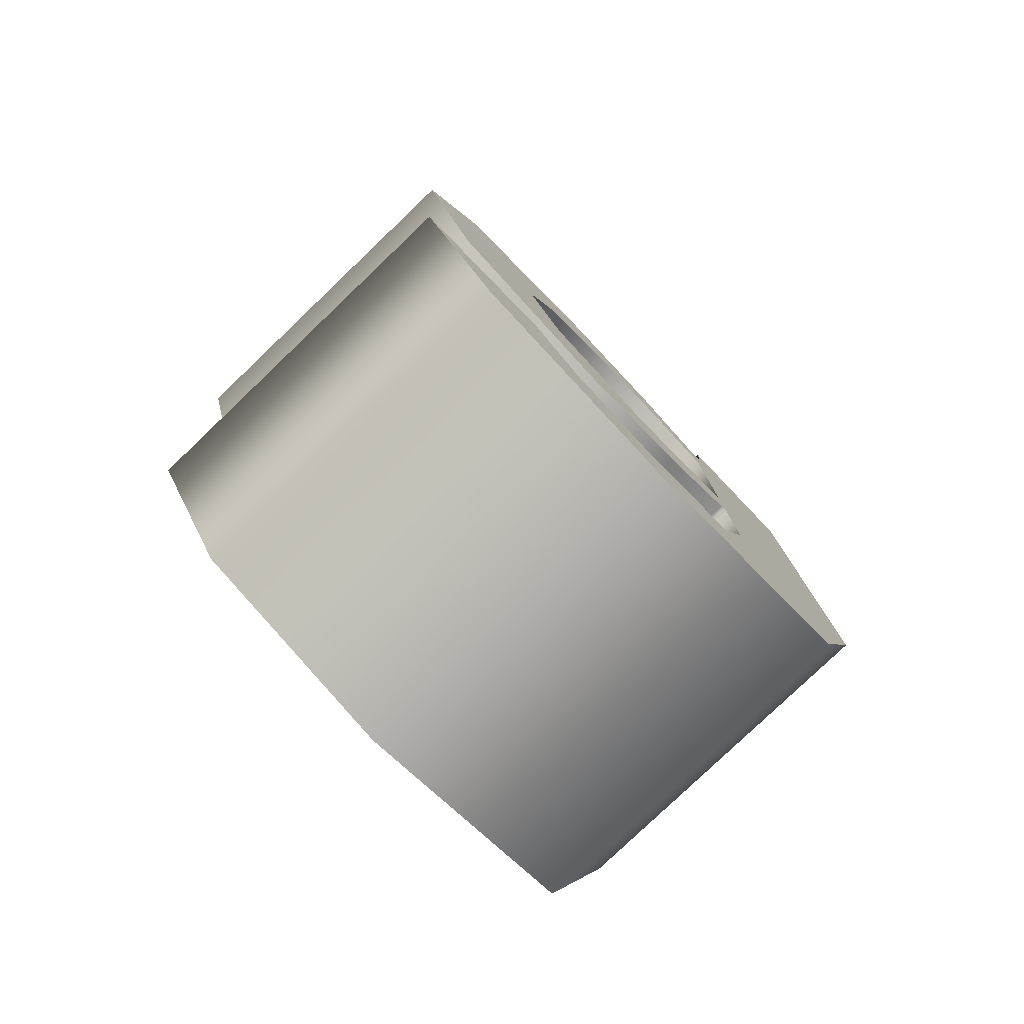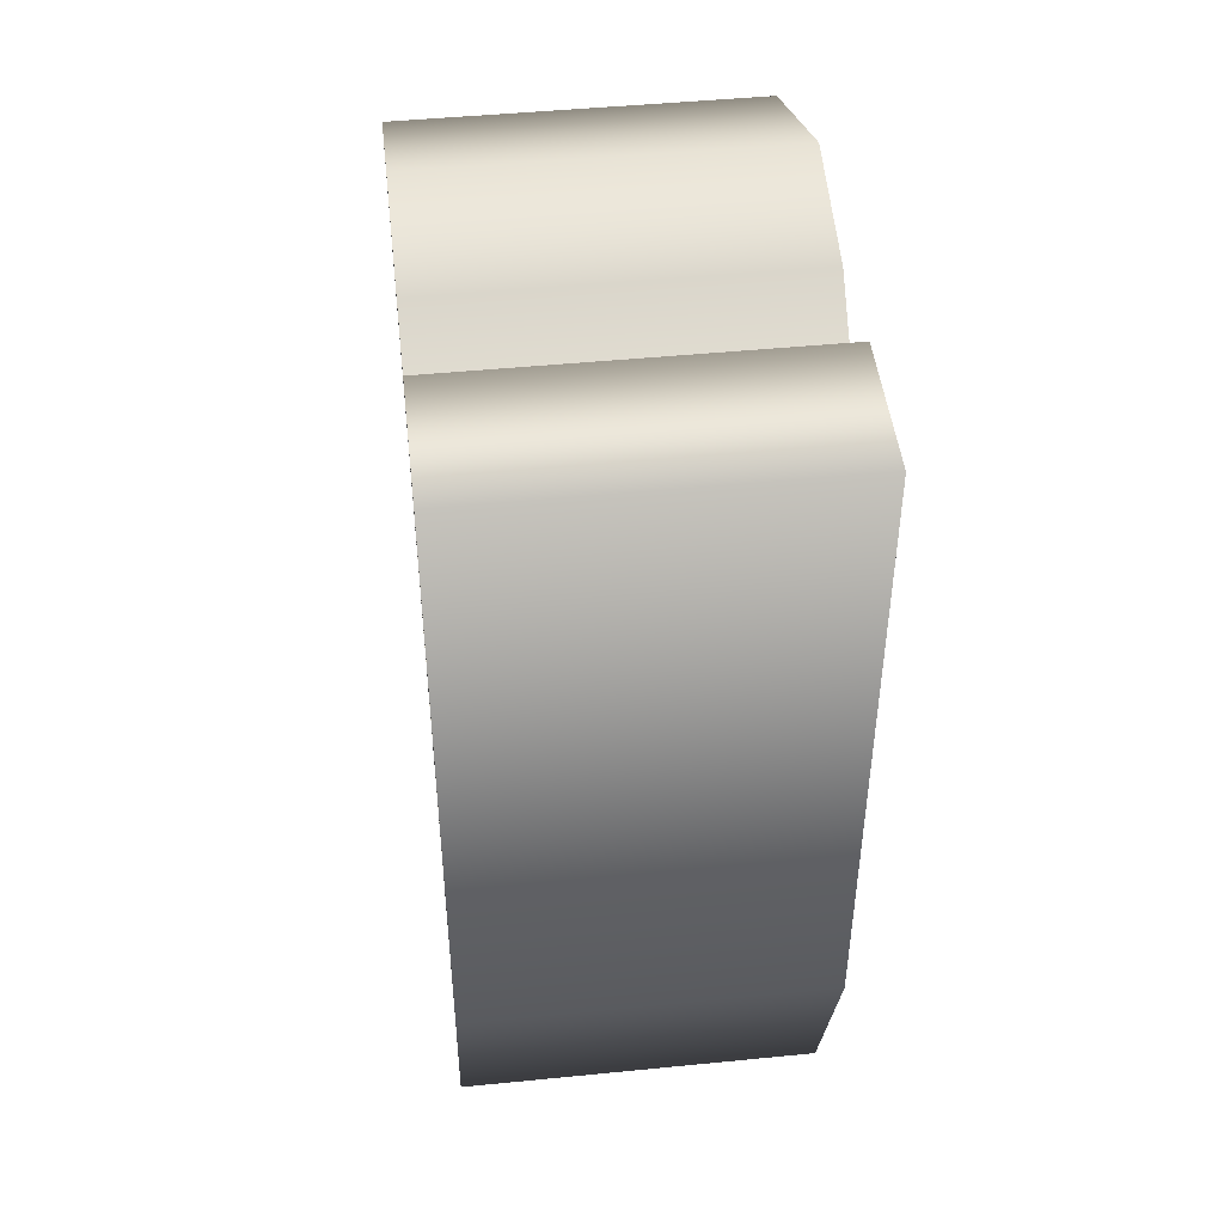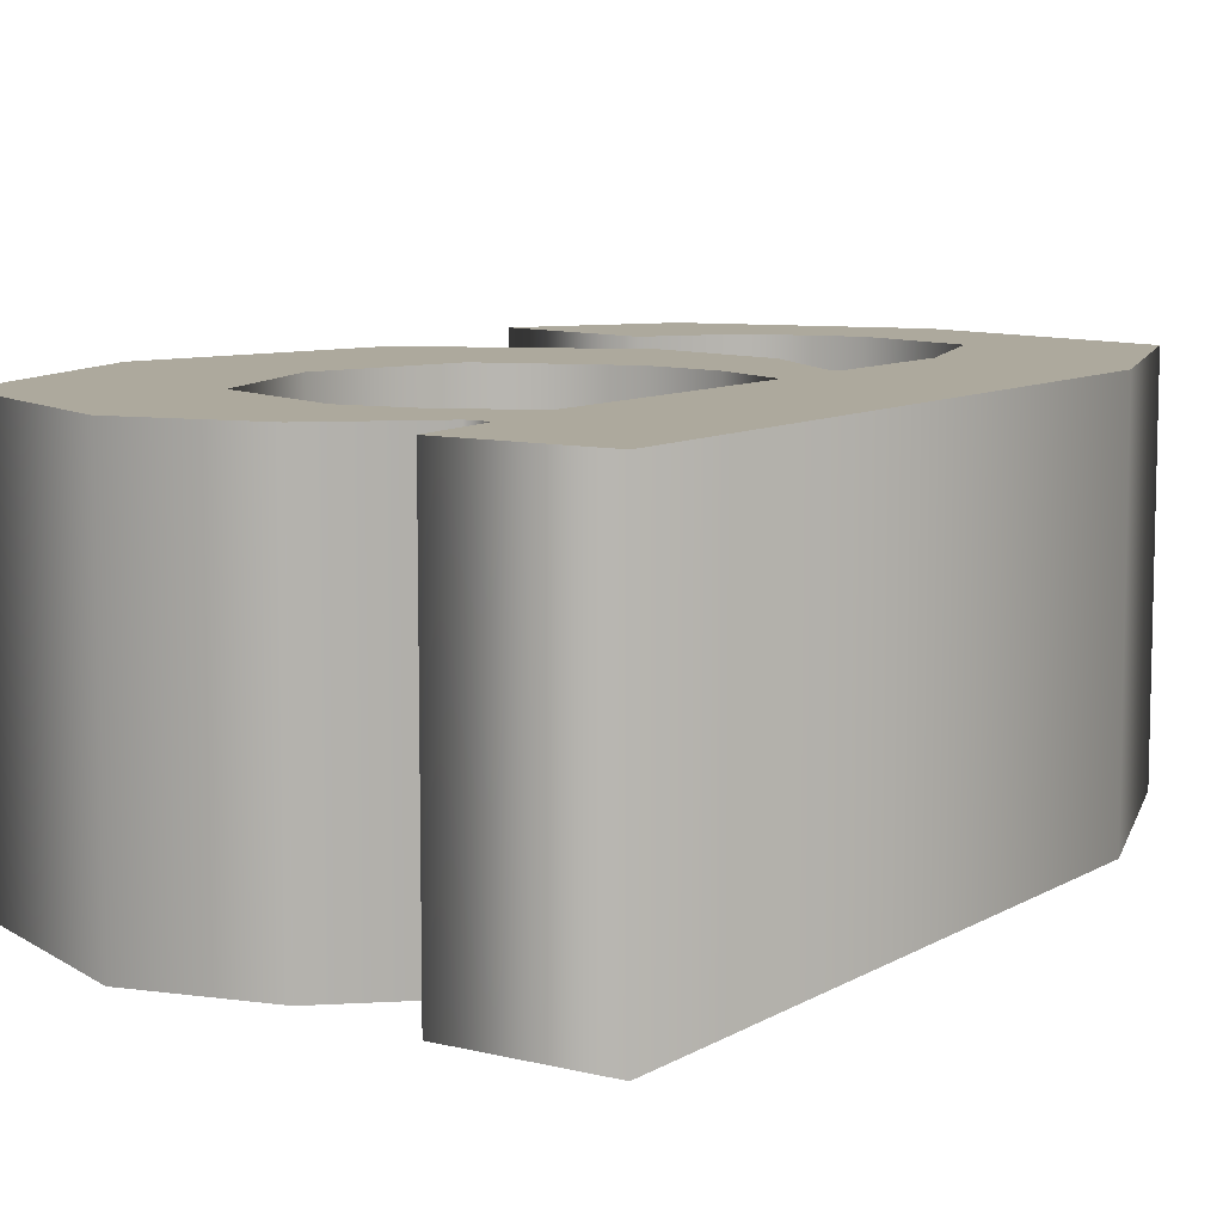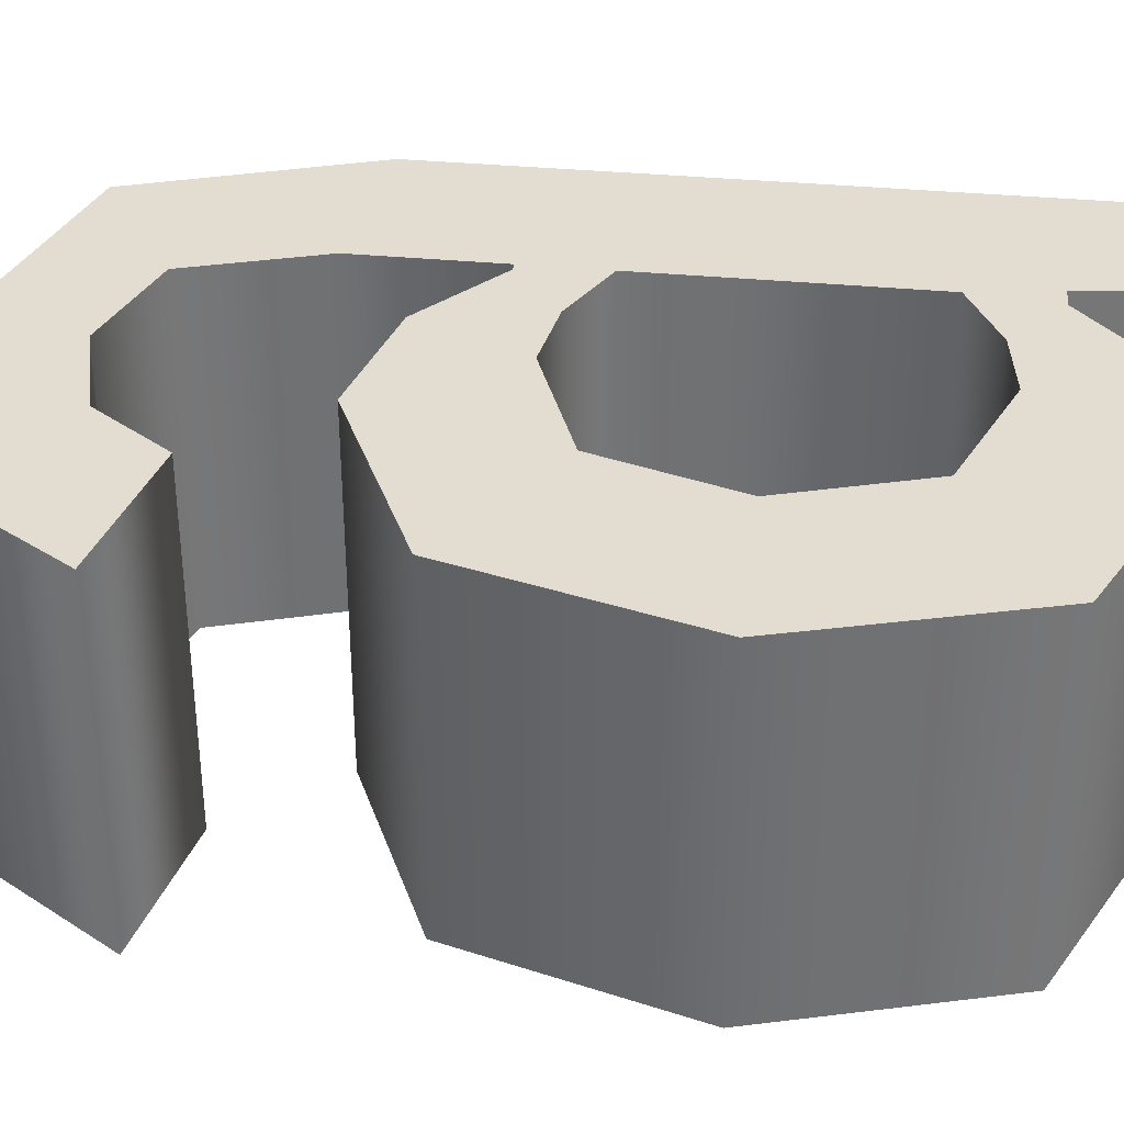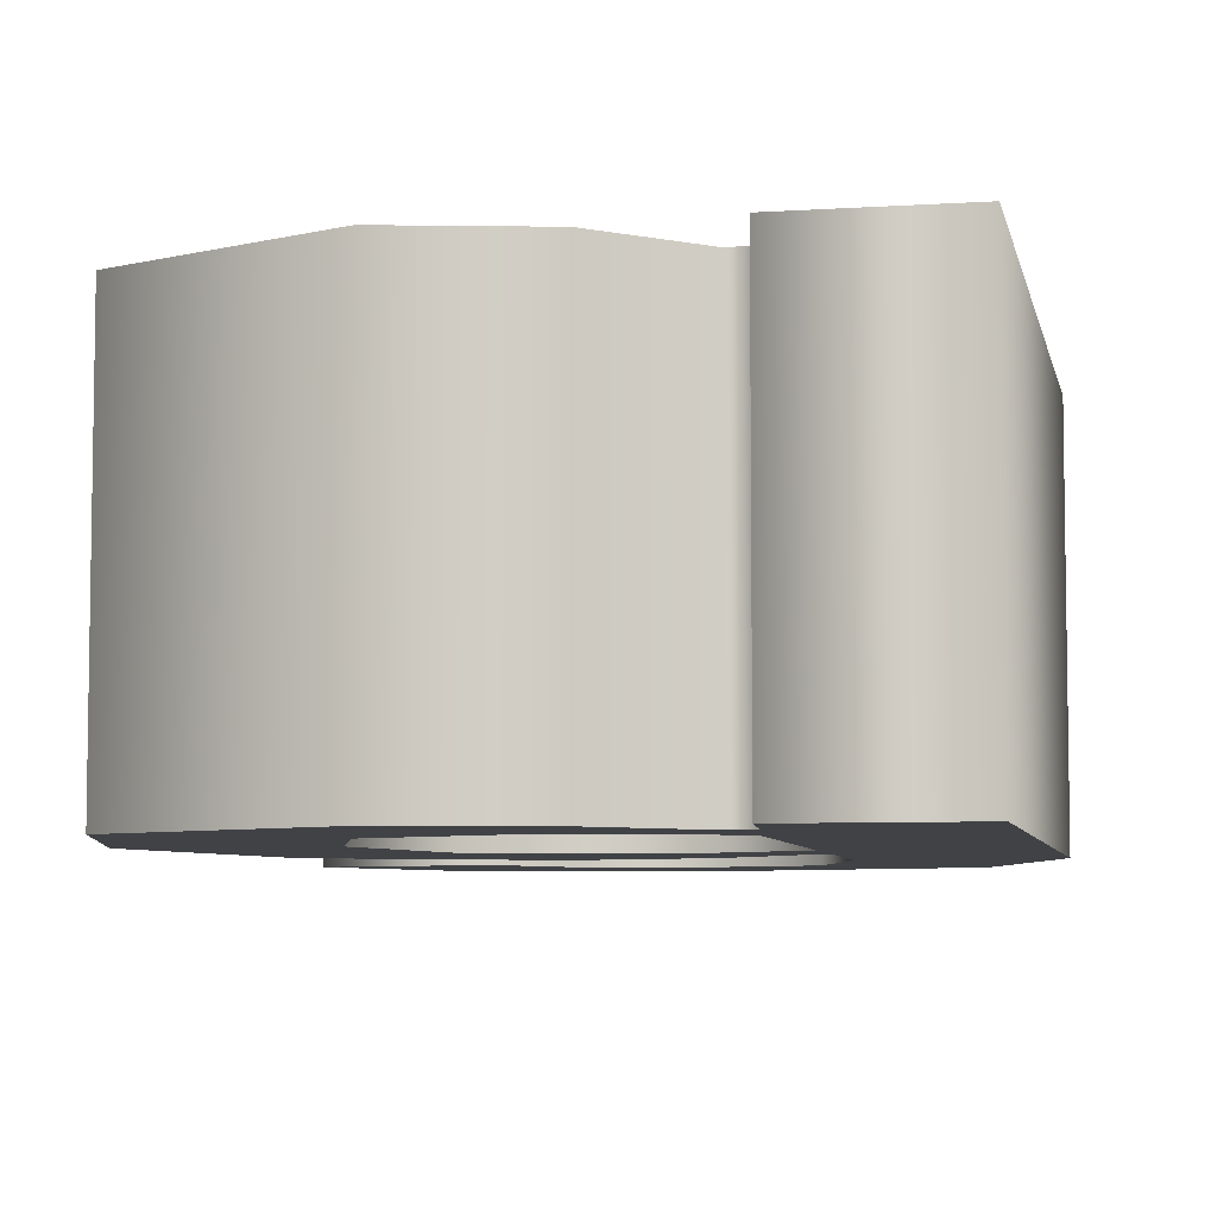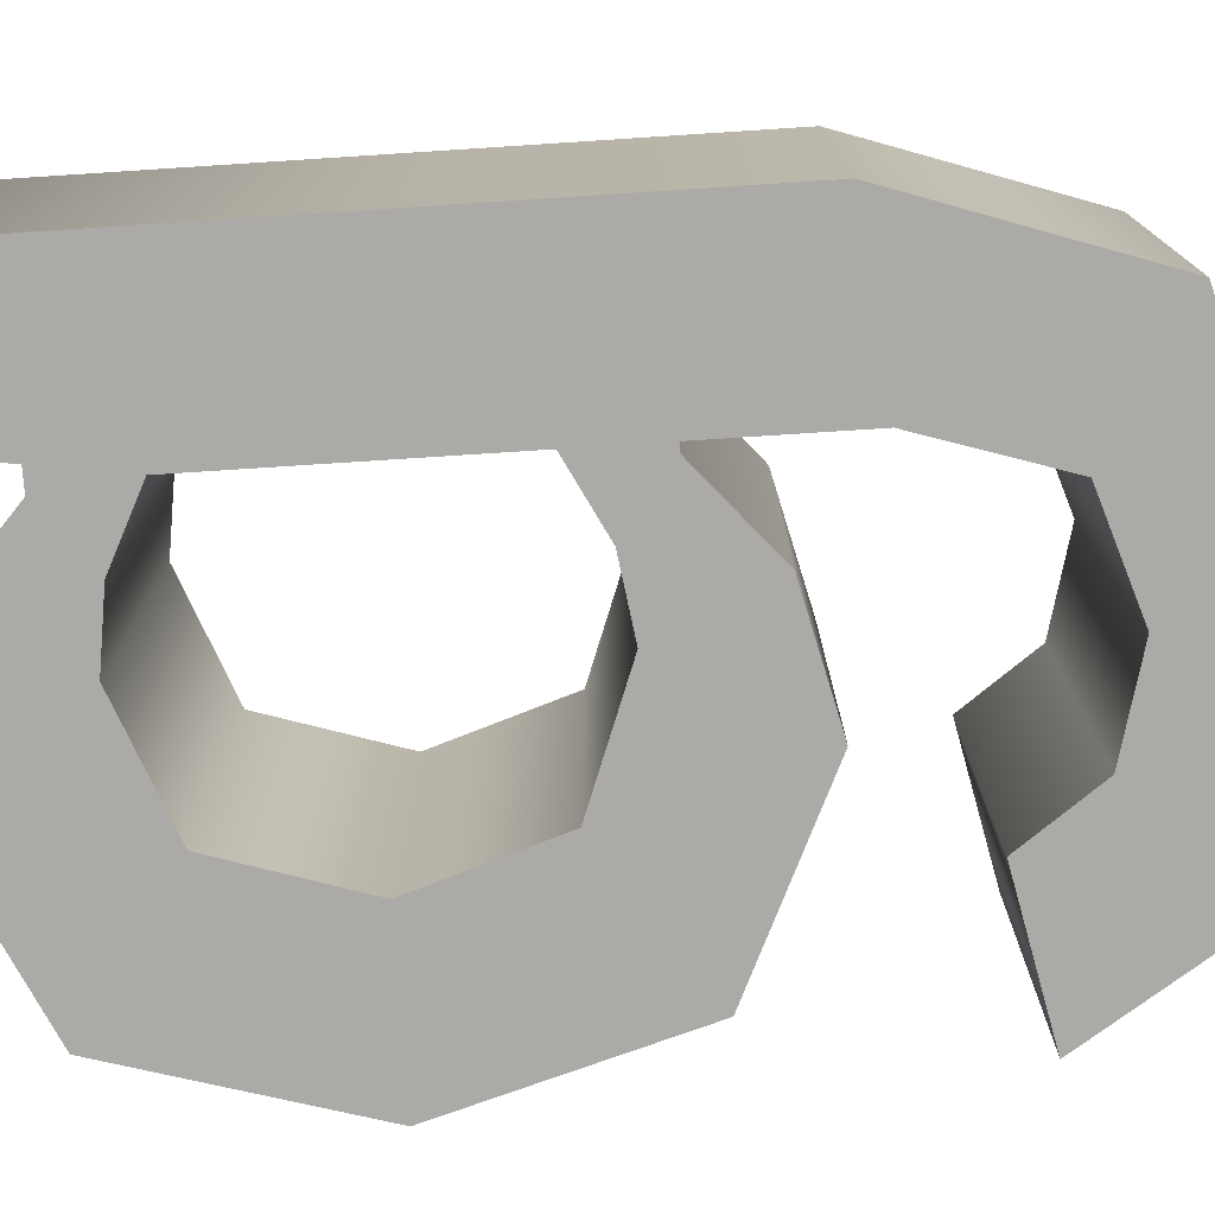
<metadata>
{"format":"obj","ext":"obj","renderer":"f3d","projection":"perspective","resolution":1024,"background":"white","views":[{"elev":-79.9,"azim":133.7,"up":"+Y"},{"elev":46.8,"azim":-96.4,"up":"+Y"},{"elev":8.9,"azim":-146.5,"up":"+Z"},{"elev":35.2,"azim":97.2,"up":"+Z"},{"elev":-6.3,"azim":-168.8,"up":"+Z"},{"elev":-76.0,"azim":-86.3,"up":"+Z"}]}
</metadata>
<code>
o g
v -0.0269 0.1713 -0.1
v -0.07125 0.1311 -0.1
v -0.08373 0.1311 -0.1
v -0.08851 0.1799 -0.1
v -0.17 0.1799 -0.1
v -0.17 -0.1851 -0.1
v -0.1252 -0.3139 -0.1
v 0.008814 -0.3533 -0.1
v 0.1315 -0.3237 -0.1
v 0.1796 -0.2497 -0.1
v 0.09475 -0.2317 -0.1
v 0.06418 -0.274 -0.1
v 0.008814 -0.2887 -0.1
v -0.05265 -0.2685 -0.1
v -0.07639 -0.1954 -0.1
v -0.07639 -0.1153 -0.1
v -0.07161 -0.1153 -0.1
v -0.0241 -0.1557 -0.1
v 0.04627 -0.1726 -0.1
v 0.1535 -0.1228 -0.1
v 0.1913 0.006978 -0.1
v 0.1525 0.1379 -0.1
v 0.04333 0.188 -0.1
v -0.0376 -0.08878 -0.1
v -0.07639 -0.06904 -0.1
v -0.07639 0.08483 -0.1
v -0.03737 0.1046 -0.1
v 0.002203 0.1105 -0.1
v 0.07184 0.08368 -0.1
v 0.09659 0.006978 -0.1
v 0.0723 -0.0684 -0.1
v 0.002571 -0.09475 -0.1
v -0.0269 0.1713 0.1
v -0.07125 0.1311 0.1
v -0.08373 0.1311 0.1
v -0.08851 0.1799 0.1
v -0.17 0.1799 0.1
v -0.17 -0.1851 0.1
v -0.1252 -0.3139 0.1
v 0.008814 -0.3533 0.1
v 0.1315 -0.3237 0.1
v 0.1796 -0.2497 0.1
v 0.09475 -0.2317 0.1
v 0.06418 -0.274 0.1
v 0.008814 -0.2887 0.1
v -0.05265 -0.2685 0.1
v -0.07639 -0.1954 0.1
v -0.07639 -0.1153 0.1
v -0.07161 -0.1153 0.1
v -0.0241 -0.1557 0.1
v 0.04627 -0.1726 0.1
v 0.1535 -0.1228 0.1
v 0.1913 0.006978 0.1
v 0.1525 0.1379 0.1
v 0.04333 0.188 0.1
v -0.0376 -0.08878 0.1
v -0.07639 -0.06904 0.1
v -0.07639 0.08483 0.1
v -0.03737 0.1046 0.1
v 0.002203 0.1105 0.1
v 0.07184 0.08368 0.1
v 0.09659 0.006978 0.1
v 0.0723 -0.0684 0.1
v 0.002571 -0.09475 0.1
v -0.0269 0.1713 0.1
v -0.0269 0.1713 -0.1
v -0.07125 0.1311 0.1
v -0.07125 0.1311 -0.1
v -0.08373 0.1311 0.1
v -0.08373 0.1311 -0.1
v -0.08851 0.1799 0.1
v -0.08851 0.1799 -0.1
v -0.17 0.1799 0.1
v -0.17 0.1799 -0.1
v -0.17 -0.1851 0.1
v -0.17 -0.1851 -0.1
v -0.1252 -0.3139 0.1
v -0.1252 -0.3139 -0.1
v 0.008814 -0.3533 0.1
v 0.008814 -0.3533 -0.1
v 0.1315 -0.3237 0.1
v 0.1315 -0.3237 -0.1
v 0.1796 -0.2497 0.1
v 0.1796 -0.2497 -0.1
v 0.09475 -0.2317 0.1
v 0.09475 -0.2317 -0.1
v 0.06418 -0.274 0.1
v 0.06418 -0.274 -0.1
v 0.008814 -0.2887 0.1
v 0.008814 -0.2887 -0.1
v -0.05265 -0.2685 0.1
v -0.05265 -0.2685 -0.1
v -0.07639 -0.1954 0.1
v -0.07639 -0.1954 -0.1
v -0.07639 -0.1153 0.1
v -0.07639 -0.1153 -0.1
v -0.07161 -0.1153 0.1
v -0.07161 -0.1153 -0.1
v -0.0241 -0.1557 0.1
v -0.0241 -0.1557 -0.1
v 0.04627 -0.1726 0.1
v 0.04627 -0.1726 -0.1
v 0.1535 -0.1228 0.1
v 0.1535 -0.1228 -0.1
v 0.1913 0.006978 0.1
v 0.1913 0.006978 -0.1
v 0.1525 0.1379 0.1
v 0.1525 0.1379 -0.1
v 0.04333 0.188 0.1
v 0.04333 0.188 -0.1
v -0.0376 -0.08878 0.1
v -0.0376 -0.08878 -0.1
v -0.07639 -0.06904 0.1
v -0.07639 -0.06904 -0.1
v -0.07639 0.08483 0.1
v -0.07639 0.08483 -0.1
v -0.03737 0.1046 0.1
v -0.03737 0.1046 -0.1
v 0.002203 0.1105 0.1
v 0.002203 0.1105 -0.1
v 0.07184 0.08368 0.1
v 0.07184 0.08368 -0.1
v 0.09659 0.006978 0.1
v 0.09659 0.006978 -0.1
v 0.0723 -0.0684 0.1
v 0.0723 -0.0684 -0.1
v 0.002571 -0.09475 0.1
v 0.002571 -0.09475 -0.1
f 22 1 23
f 3 5 4
f 3 6 5
f 22 2 1
f 21 29 22
f 29 28 22
f 28 2 22
f 28 3 2
f 28 27 3
f 27 26 3
f 26 6 3
f 25 6 26
f 21 30 29
f 20 30 21
f 20 31 30
f 20 32 31
f 24 16 25
f 16 6 25
f 32 16 24
f 20 17 32
f 17 16 32
f 20 18 17
f 15 6 16
f 19 18 20
f 15 7 6
f 14 7 15
f 10 12 11
f 9 12 10
f 13 7 14
f 9 13 12
f 9 7 13
f 9 8 7
f 54 55 33
f 35 36 37
f 35 37 38
f 54 33 34
f 53 54 61
f 61 54 60
f 60 54 34
f 60 34 35
f 60 35 59
f 59 35 58
f 58 35 38
f 57 58 38
f 53 61 62
f 52 53 62
f 52 62 63
f 52 63 64
f 56 57 48
f 48 57 38
f 64 56 48
f 52 64 49
f 49 64 48
f 52 49 50
f 47 48 38
f 51 52 50
f 47 38 39
f 46 47 39
f 42 43 44
f 41 42 44
f 45 46 39
f 41 44 45
f 41 45 39
f 41 39 40
f 66 68 67 65
f 68 70 69 67
f 70 72 71 69
f 72 74 73 71
f 74 76 75 73
f 76 78 77 75
f 78 80 79 77
f 80 82 81 79
f 82 84 83 81
f 84 86 85 83
f 86 88 87 85
f 88 90 89 87
f 90 92 91 89
f 92 94 93 91
f 94 96 95 93
f 96 98 97 95
f 98 100 99 97
f 100 102 101 99
f 102 104 103 101
f 104 106 105 103
f 106 108 107 105
f 108 110 109 107
f 110 66 65 109
f 112 114 113 111
f 114 116 115 113
f 116 118 117 115
f 118 120 119 117
f 120 122 121 119
f 122 124 123 121
f 124 126 125 123
f 126 128 127 125
f 128 112 111 127

</code>
